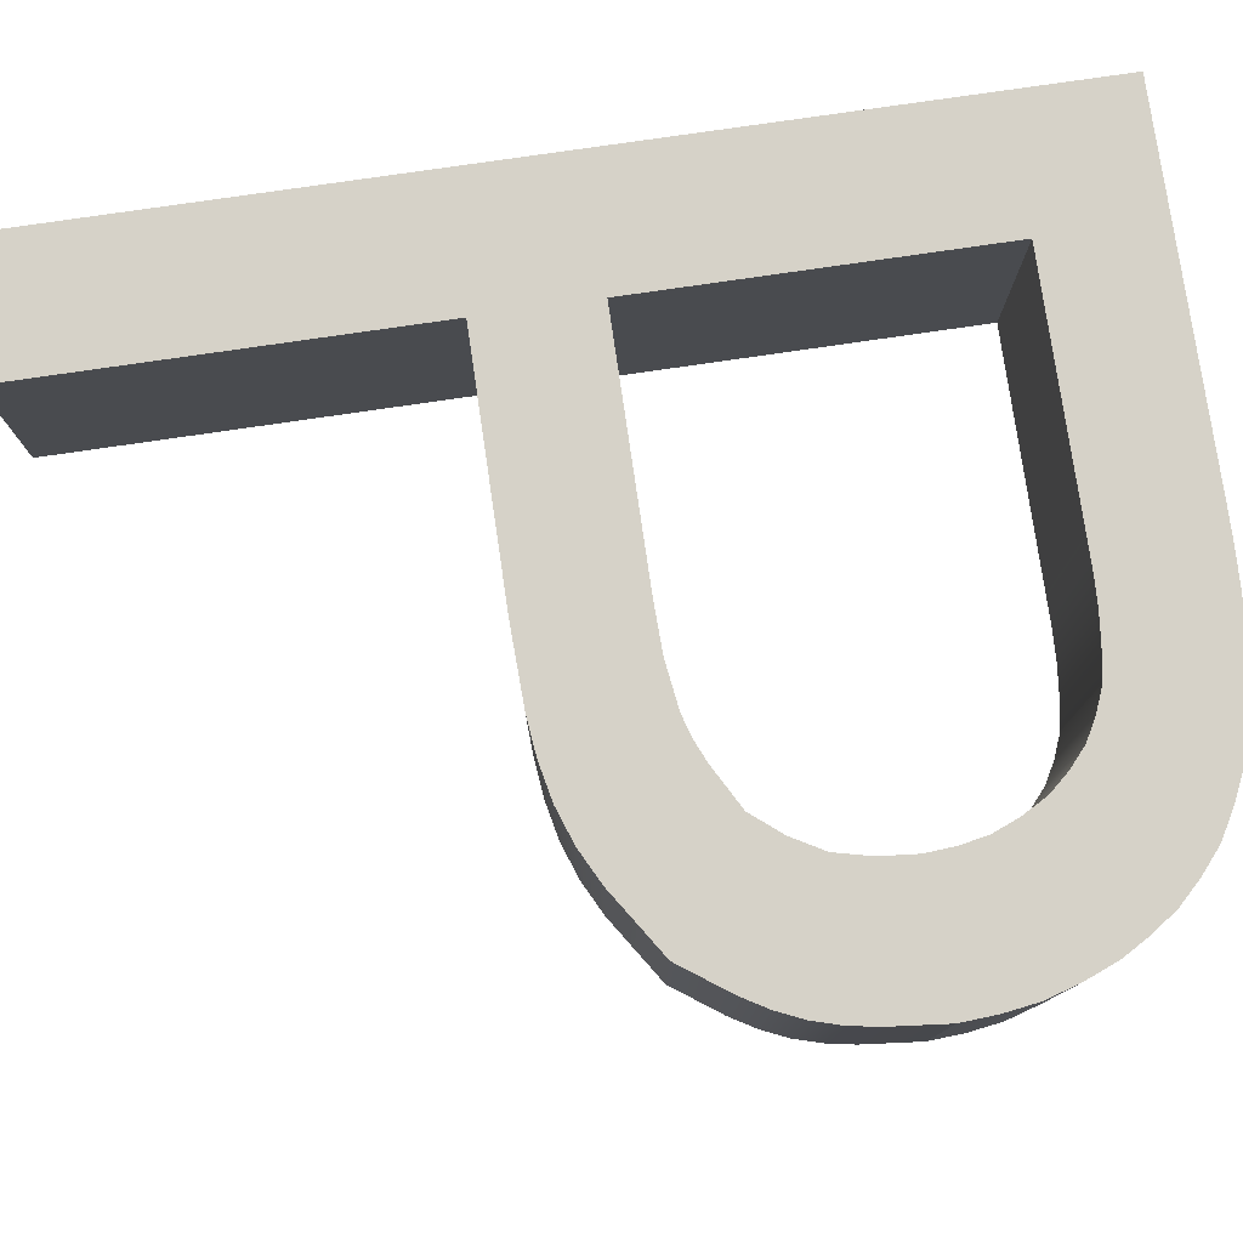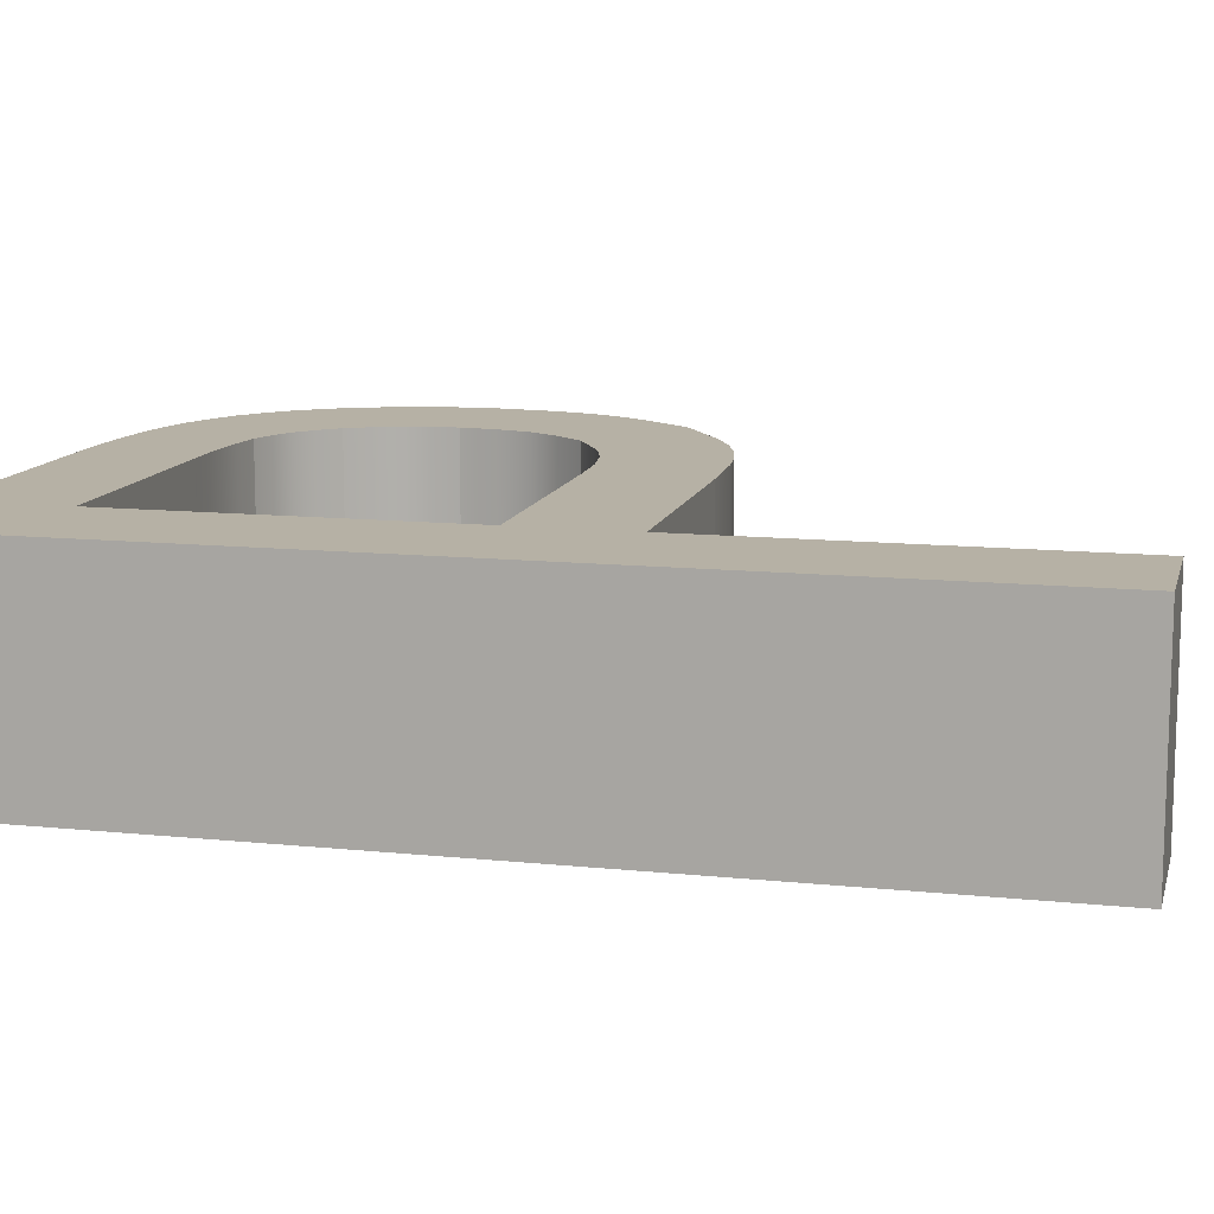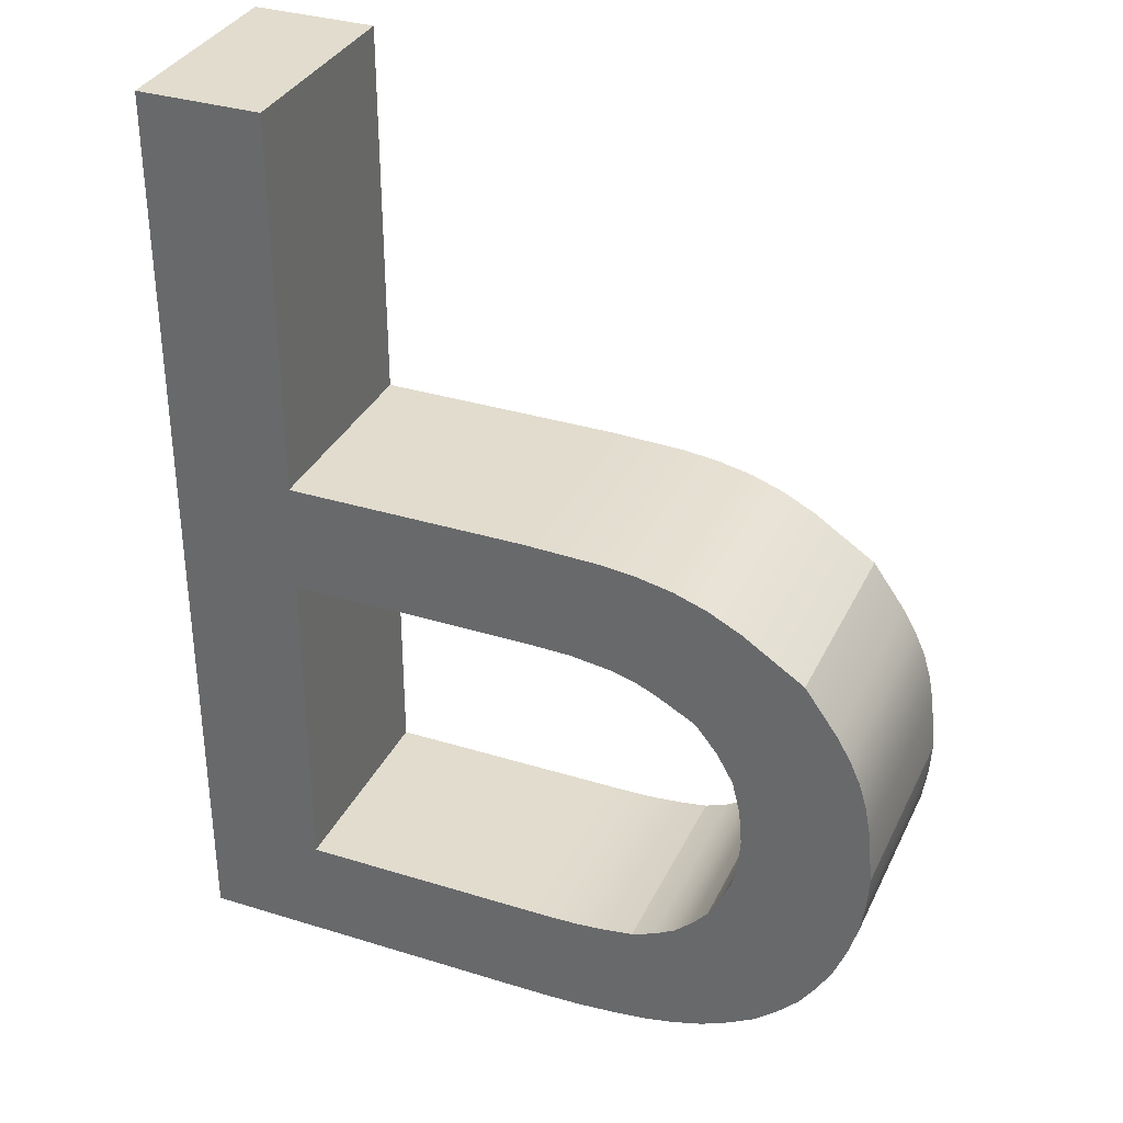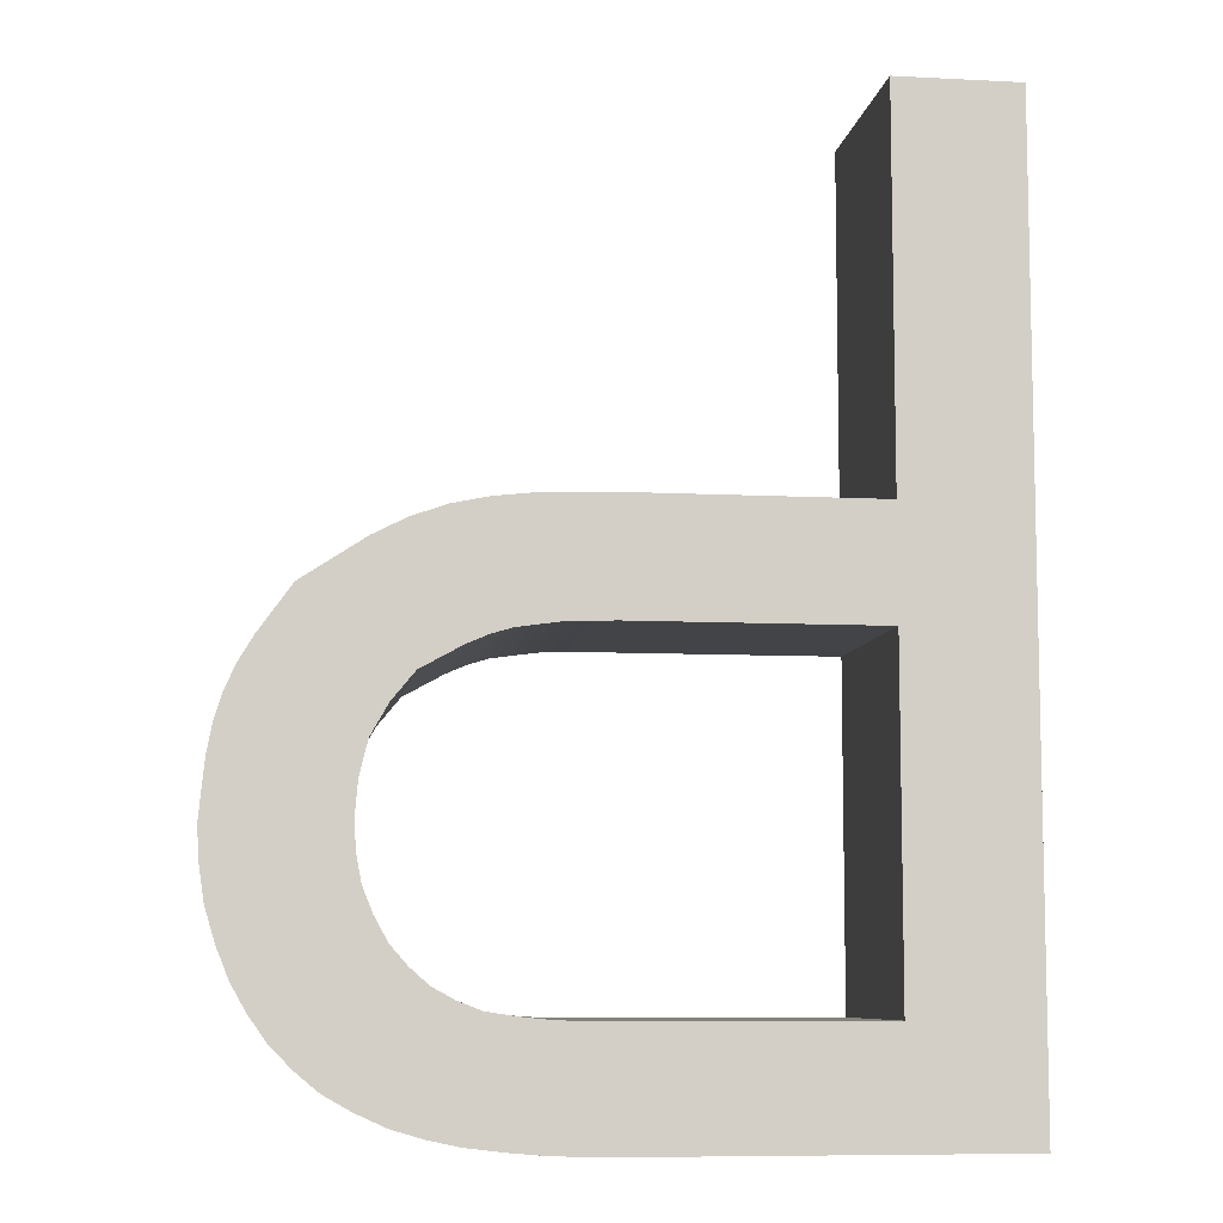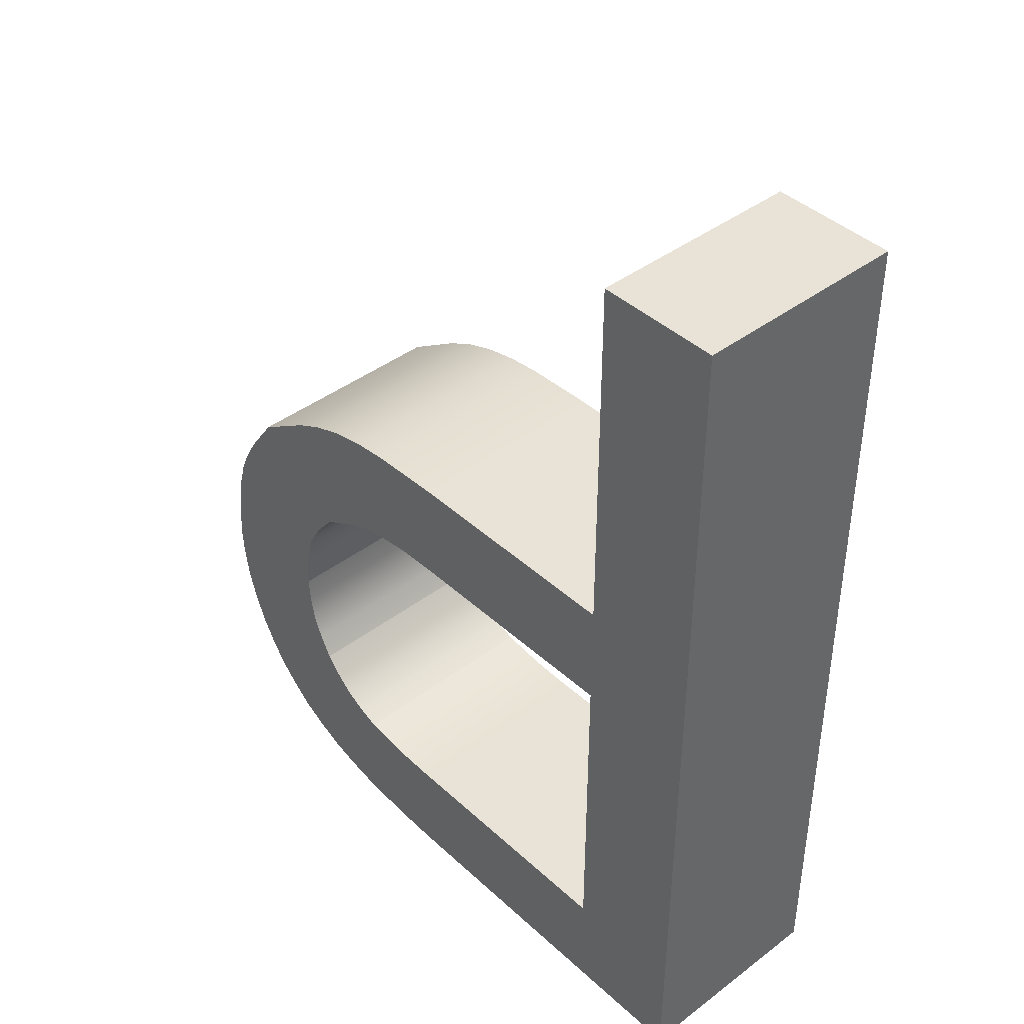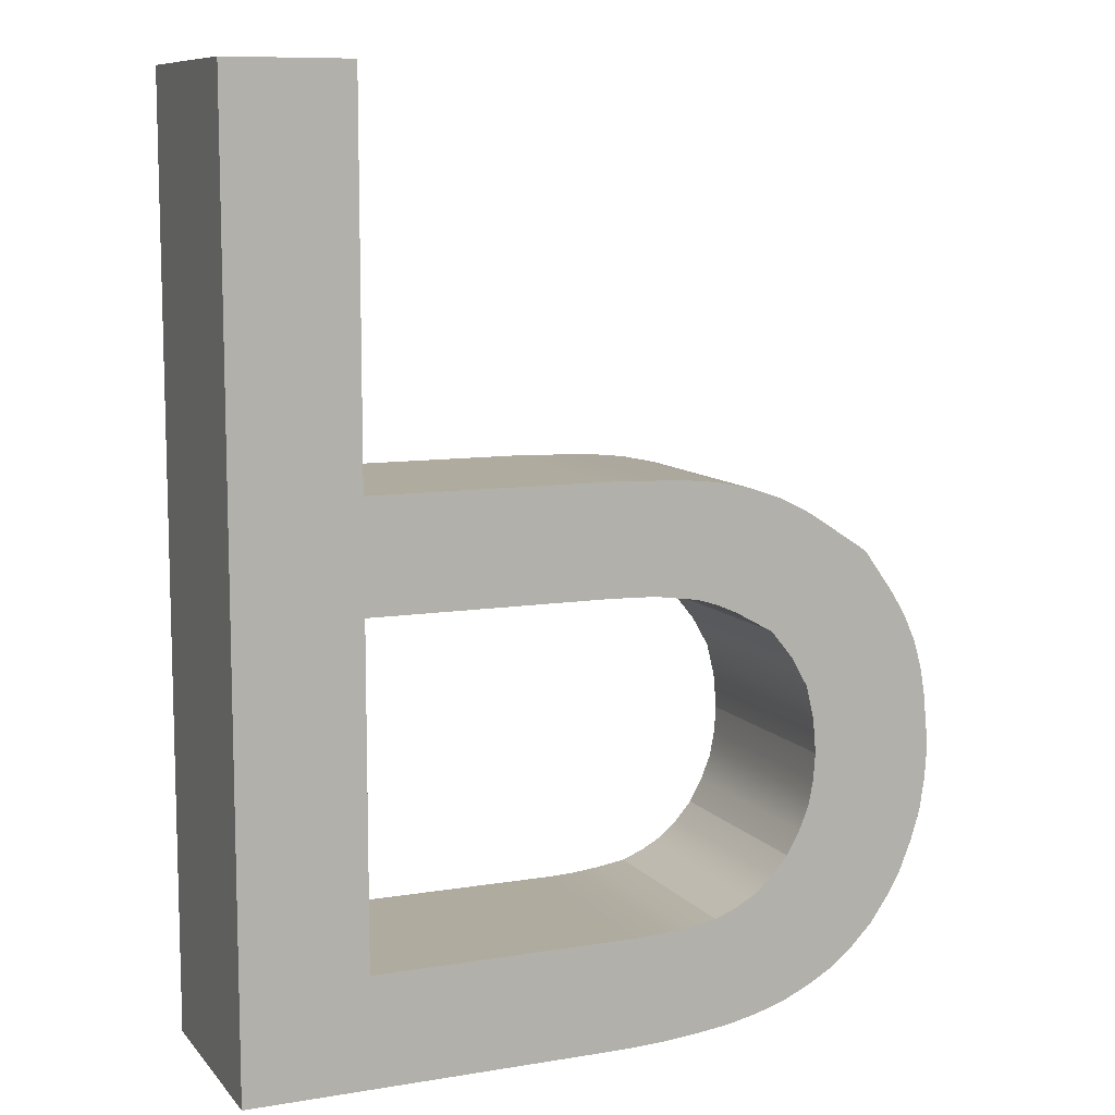
<metadata>
{"format":"obj","ext":"obj","renderer":"f3d","projection":"perspective","resolution":1024,"background":"white","views":[{"elev":78.3,"azim":81.7,"up":"+Y"},{"elev":12.0,"azim":-76.1,"up":"+Y"},{"elev":34.0,"azim":22.8,"up":"+Z"},{"elev":-8.1,"azim":171.9,"up":"+Z"},{"elev":41.7,"azim":-132.3,"up":"+Z"},{"elev":9.6,"azim":-23.1,"up":"+Z"}]}
</metadata>
<code>
g Body49
v -151.9 0 52.16
v -157.5 0 52.16
v -157.5 5 52.16
v -151.9 5 52.16
v -148 0 51.13
v -148.9 0 51.63
v -149.4 0 51.84
v -149.9 0 51.99
v -150.9 0 52.13
v -150.9 5 52.13
v -149.9 5 51.99
v -149.4 5 51.84
v -148.9 5 51.63
v -148 5 51.13
v -146.8 0 48.21
v -146.9 0 49.03
v -147.1 0 49.8
v -147.5 0 50.49
v -147.5 5 50.49
v -147.1 5 49.8
v -146.9 5 49.03
v -146.8 5 48.21
v -147.5 0 45.89
v -147.2 0 46.43
v -147 0 46.99
v -146.9 0 47.59
v -146.9 5 47.59
v -147 5 46.99
v -147.2 5 46.43
v -147.5 5 45.89
v -149.3 0 44.61
v -148.8 0 44.82
v -148.3 0 45.08
v -147.9 0 45.45
v -147.9 5 45.45
v -148.3 5 45.08
v -148.8 5 44.82
v -149.3 5 44.61
v -152 0 44.41
v -151.3 0 44.42
v -150.7 0 44.44
v -150 0 44.51
v -150 5 44.51
v -150.7 5 44.44
v -151.3 5 44.42
v -152 5 44.41
v -157.5 0 44.41
v -157.5 5 44.41
v -160.4 0 41.86
v -160.4 0 63.53
v -160.4 5 63.53
v -160.4 5 41.86
v -152.2 0 41.86
v -152.2 5 41.86
v -148.9 0 42.06
v -149.8 0 41.96
v -150.6 0 41.89
v -151.4 0 41.86
v -151.4 5 41.86
v -150.6 5 41.89
v -149.8 5 41.96
v -148.9 5 42.06
v -146.3 0 43.08
v -146.9 0 42.72
v -147.5 0 42.42
v -148.2 0 42.22
v -148.2 5 42.22
v -147.5 5 42.42
v -146.9 5 42.72
v -146.3 5 43.08
v -144.5 0 45.17
v -144.9 0 44.57
v -145.3 0 44.01
v -145.7 0 43.52
v -145.7 5 43.52
v -145.3 5 44.01
v -144.9 5 44.57
v -144.5 5 45.17
v -143.9 0 48.12
v -143.9 0 47.36
v -144 0 46.61
v -144.2 0 45.88
v -144.2 5 45.88
v -144 5 46.61
v -143.9 5 47.36
v -143.9 5 48.12
v -145.6 0 52.8
v -144.9 0 51.75
v -144.6 0 51.21
v -144.3 0 50.64
v -144.1 0 50.04
v -144 0 49.41
v -144 5 49.41
v -144.1 5 50.04
v -144.3 5 50.64
v -144.6 5 51.21
v -144.9 5 51.75
v -145.6 5 52.8
v -152 0 54.72
v -150.3 0 54.66
v -149.4 0 54.57
v -148.6 0 54.4
v -147.8 0 54.12
v -147.1 0 53.74
v -147.1 5 53.74
v -147.8 5 54.12
v -148.6 5 54.4
v -149.4 5 54.57
v -150.3 5 54.66
v -152 5 54.72
v -157.5 0 54.72
v -157.5 5 54.72
v -157.5 0 63.53
v -157.5 5 63.53
f 1 2 4
f 4 2 3
f 5 6 14
f 14 6 13
f 13 6 7
f 13 7 12
f 12 7 8
f 12 8 11
f 11 8 9
f 11 9 10
f 10 9 1
f 10 1 4
f 15 16 22
f 22 16 21
f 21 16 17
f 21 17 20
f 20 17 18
f 20 18 19
f 19 18 5
f 19 5 14
f 23 24 30
f 30 24 29
f 29 24 25
f 29 25 28
f 28 25 26
f 28 26 27
f 27 26 15
f 27 15 22
f 31 32 38
f 38 32 37
f 37 32 33
f 37 33 36
f 36 33 34
f 36 34 35
f 35 34 23
f 35 23 30
f 39 40 46
f 46 40 45
f 45 40 41
f 45 41 44
f 44 41 42
f 44 42 43
f 43 42 31
f 43 31 38
f 47 39 48
f 48 39 46
f 2 47 3
f 3 47 48
f 49 50 52
f 52 50 51
f 53 49 54
f 54 49 52
f 55 56 62
f 62 56 61
f 61 56 57
f 61 57 60
f 60 57 58
f 60 58 59
f 59 58 53
f 59 53 54
f 63 64 70
f 70 64 69
f 69 64 65
f 69 65 68
f 68 65 66
f 68 66 67
f 67 66 55
f 67 55 62
f 71 72 78
f 78 72 77
f 77 72 73
f 77 73 76
f 76 73 74
f 76 74 75
f 75 74 63
f 75 63 70
f 79 80 86
f 86 80 85
f 85 80 81
f 85 81 84
f 84 81 82
f 84 82 83
f 83 82 71
f 83 71 78
f 87 88 98
f 98 88 97
f 97 88 89
f 97 89 96
f 96 89 90
f 96 90 95
f 95 90 91
f 95 91 94
f 94 91 92
f 94 92 93
f 93 92 79
f 93 79 86
f 99 100 110
f 110 100 109
f 109 100 101
f 109 101 108
f 108 101 102
f 108 102 107
f 107 102 103
f 107 103 106
f 106 103 104
f 106 104 105
f 105 104 87
f 105 87 98
f 111 99 112
f 112 99 110
f 113 111 114
f 114 111 112
f 50 113 51
f 51 113 114
f 114 112 51
f 51 112 3
f 51 3 52
f 52 3 48
f 52 48 54
f 54 48 46
f 54 46 59
f 59 46 45
f 59 45 60
f 60 45 44
f 60 44 61
f 61 44 43
f 61 43 38
f 112 110 3
f 3 110 4
f 4 110 10
f 10 110 109
f 10 109 11
f 11 109 108
f 11 108 12
f 12 108 107
f 12 107 13
f 13 107 106
f 13 106 14
f 14 106 105
f 14 105 98
f 14 98 19
f 19 98 97
f 19 97 20
f 20 97 96
f 20 96 95
f 20 95 21
f 21 95 94
f 21 94 93
f 21 93 22
f 22 93 86
f 22 86 85
f 22 85 27
f 27 85 84
f 27 84 28
f 28 84 83
f 28 83 78
f 28 78 29
f 29 78 77
f 29 77 76
f 29 76 30
f 30 76 75
f 30 75 70
f 30 70 35
f 35 70 69
f 35 69 36
f 36 69 68
f 36 68 37
f 37 68 67
f 37 67 38
f 38 67 62
f 38 62 61
f 113 50 111
f 111 50 2
f 111 2 99
f 99 2 1
f 99 1 9
f 50 49 2
f 2 49 47
f 47 49 53
f 47 53 39
f 39 53 58
f 39 58 40
f 40 58 57
f 40 57 41
f 41 57 56
f 41 56 42
f 42 56 31
f 31 56 55
f 31 55 66
f 31 66 32
f 32 66 65
f 32 65 33
f 33 65 64
f 33 64 34
f 34 64 63
f 34 63 23
f 23 63 74
f 23 74 73
f 23 73 24
f 24 73 72
f 24 72 71
f 24 71 25
f 25 71 82
f 25 82 81
f 25 81 26
f 26 81 80
f 26 80 15
f 15 80 79
f 15 79 92
f 15 92 16
f 16 92 91
f 16 91 90
f 16 90 17
f 17 90 89
f 17 89 88
f 17 88 18
f 18 88 87
f 18 87 5
f 5 87 104
f 5 104 103
f 5 103 6
f 6 103 102
f 6 102 7
f 7 102 101
f 7 101 8
f 8 101 100
f 8 100 9
f 9 100 99

</code>
